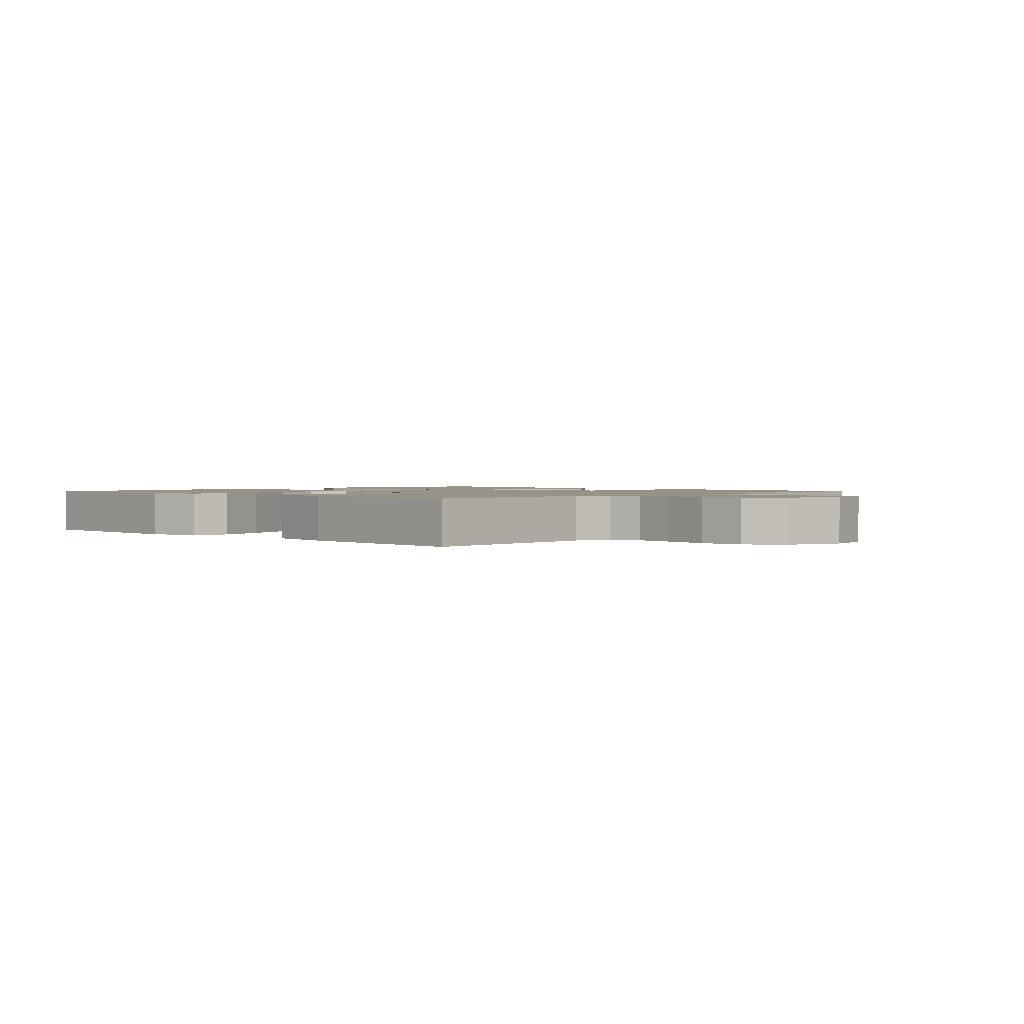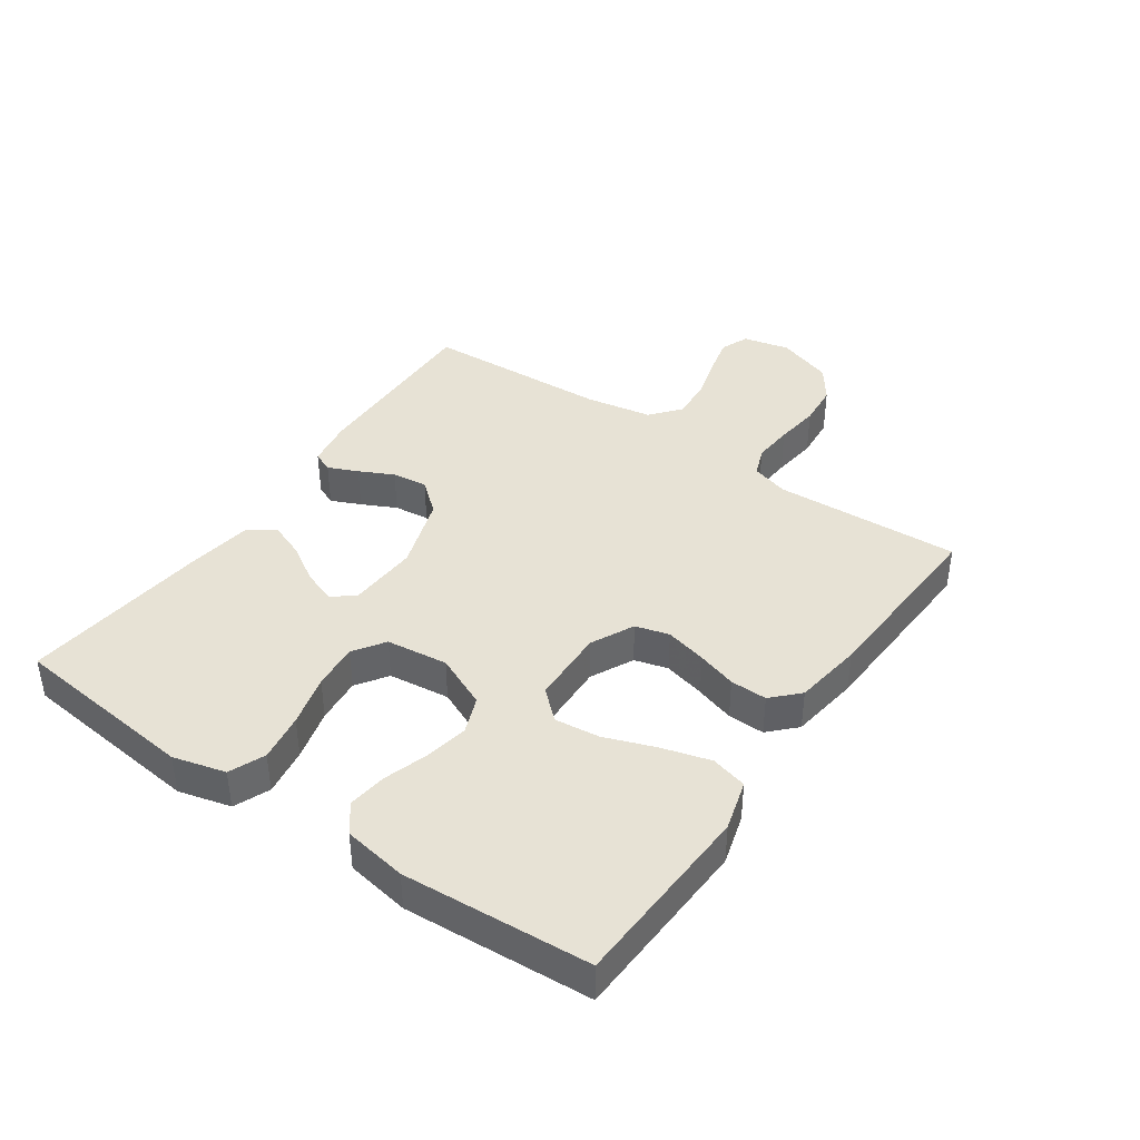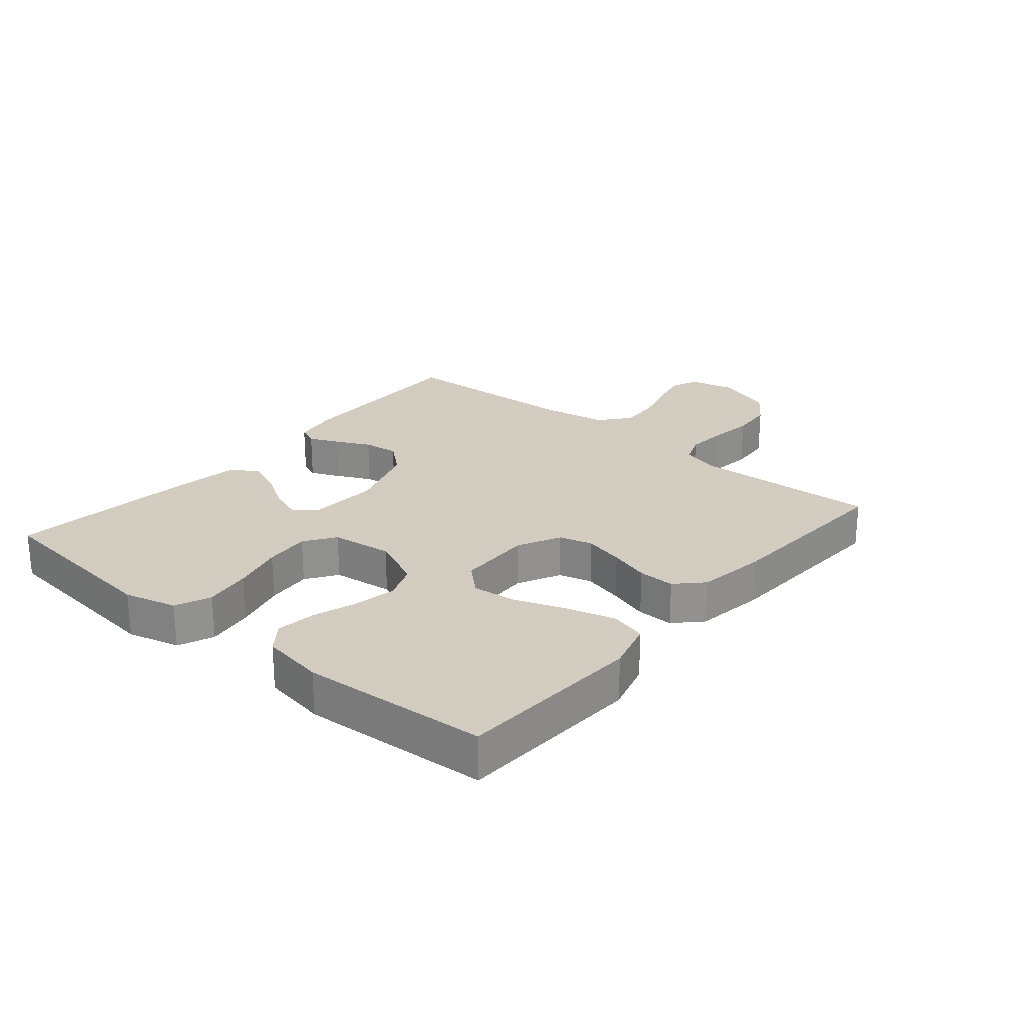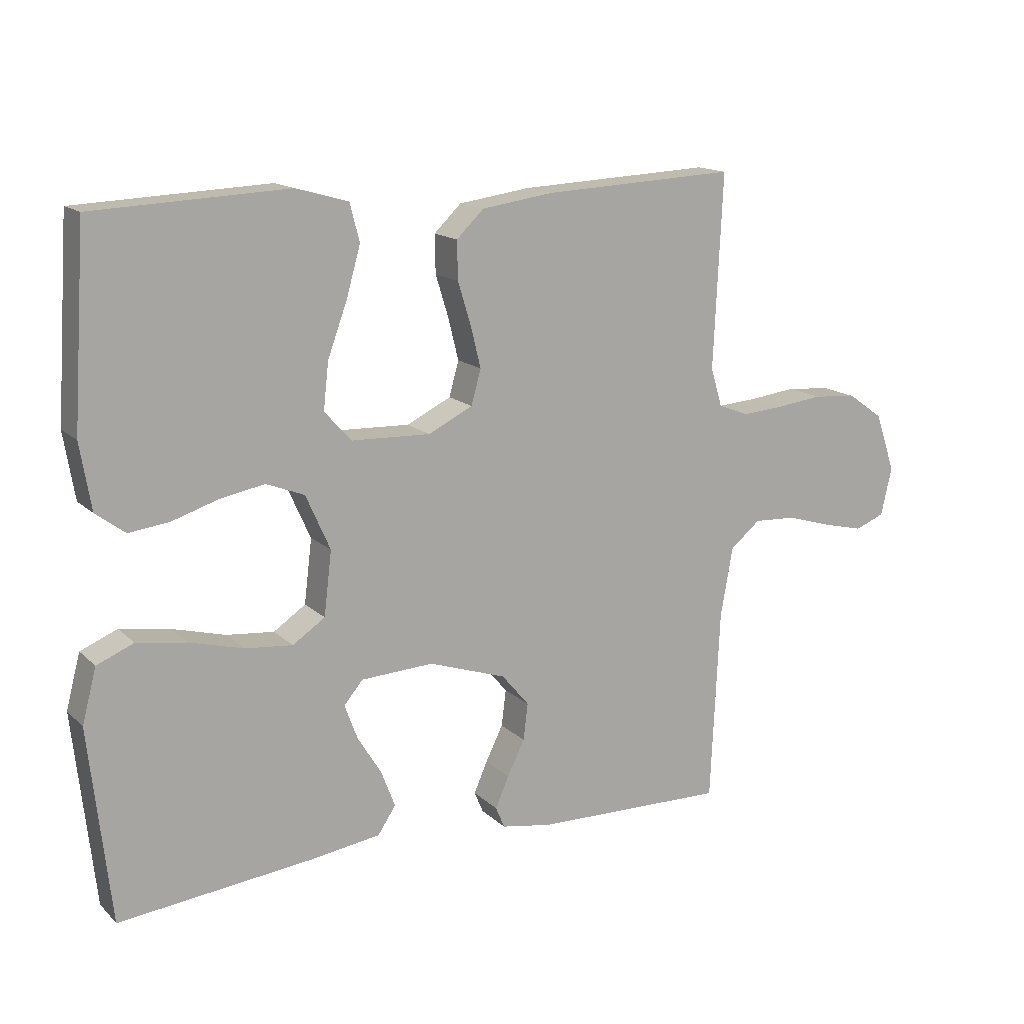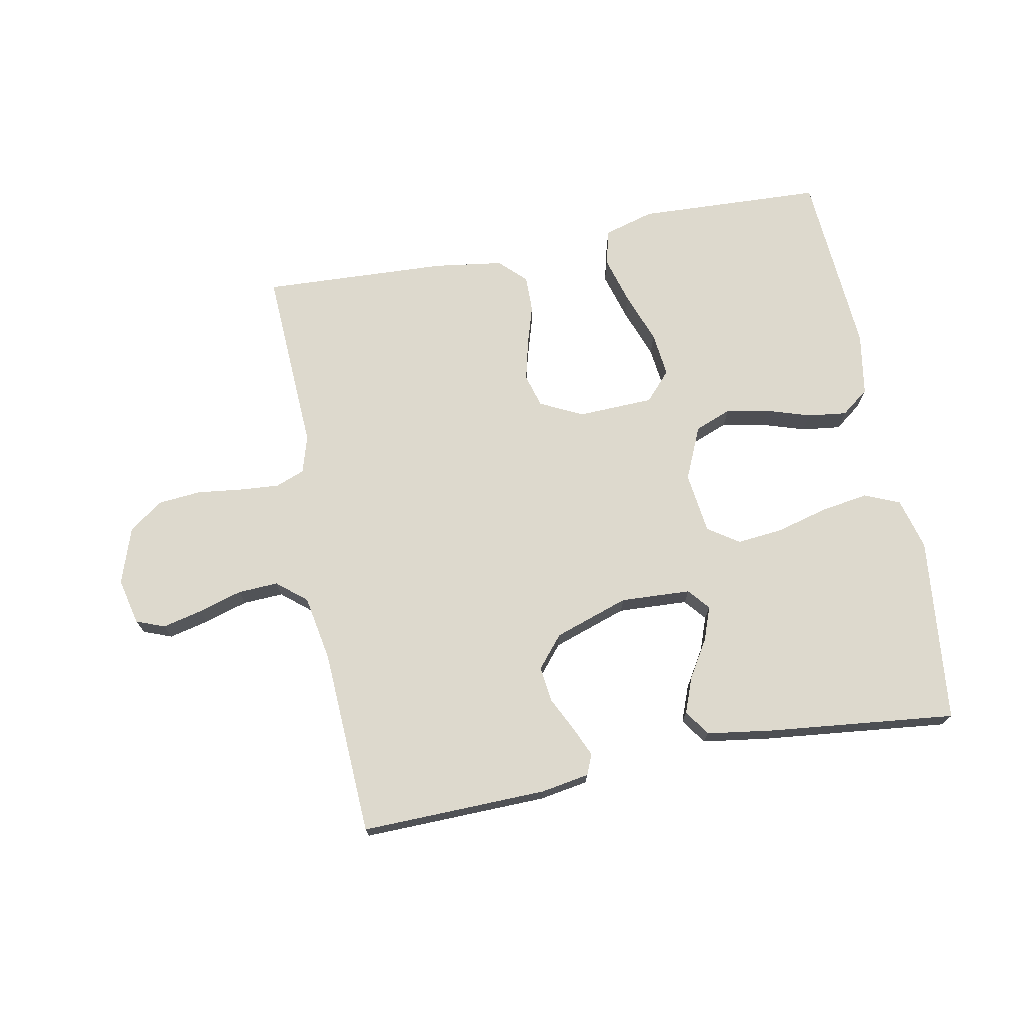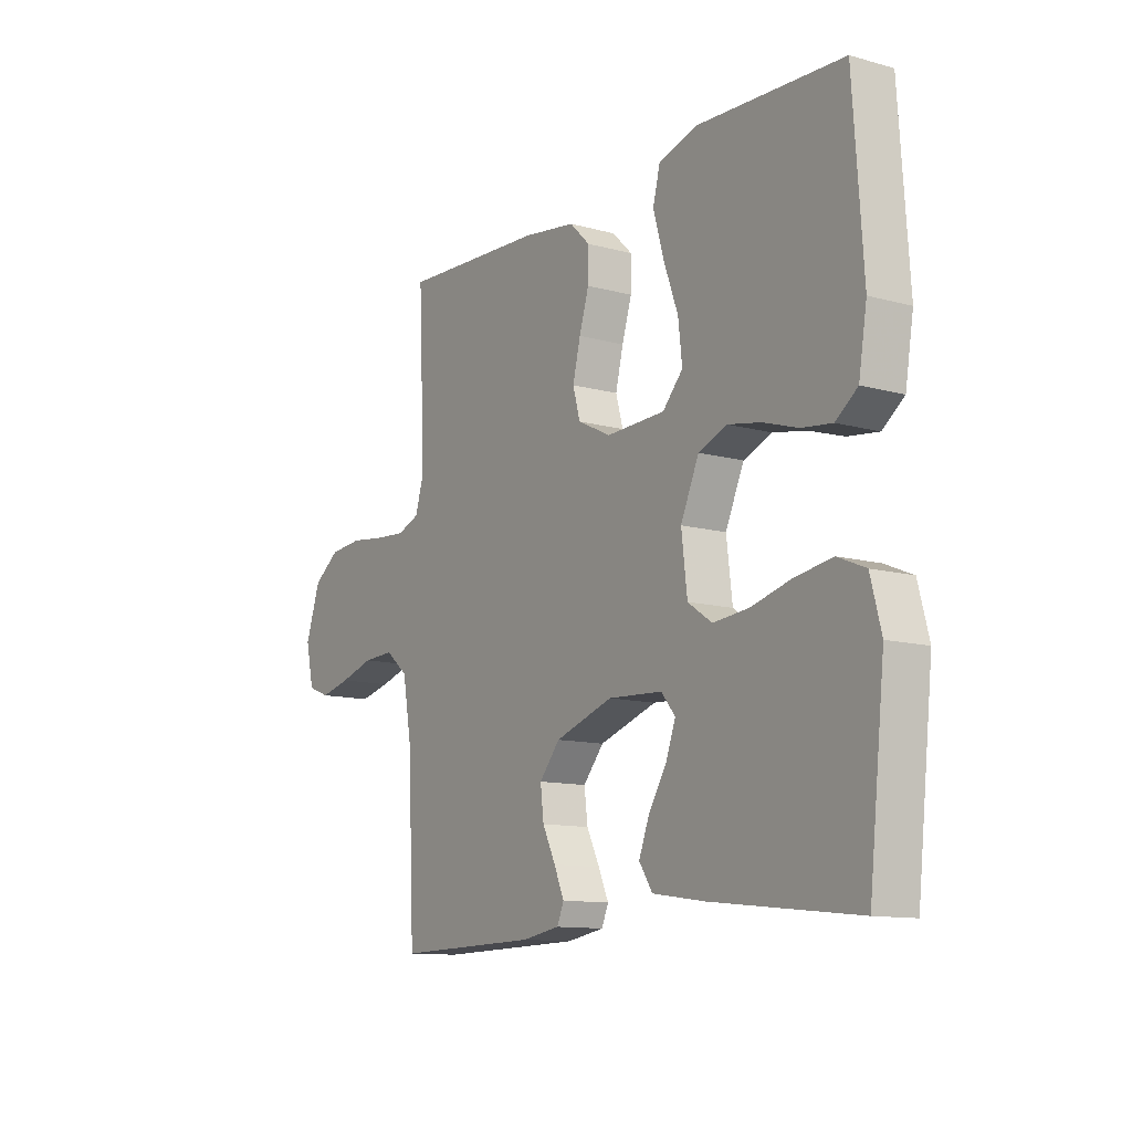
<metadata>
{"format":"obj","ext":"obj","renderer":"f3d","projection":"perspective","resolution":1024,"background":"white","views":[{"elev":1.5,"azim":44.7,"up":"+Y"},{"elev":40.4,"azim":-55.3,"up":"+Y"},{"elev":24.3,"azim":-49.8,"up":"+Y"},{"elev":14.9,"azim":-28.8,"up":"+Z"},{"elev":71.9,"azim":169.0,"up":"+Y"},{"elev":-11.8,"azim":-123.4,"up":"+Z"}]}
</metadata>
<code>
v 0.5 0.07 -0.5
v 0.2 0.07 -0.494
v 0.122 0.07 -0.481
v 0.108 0.07 -0.448
v 0.129 0.07 -0.4
v 0.156 0.07 -0.345
v 0.163 0.07 -0.288
v 0.12 0.07 -0.237
v 0 0.07 -0.197
v -0.113 0.07 -0.203
v -0.142 0.07 -0.238
v -0.122 0.07 -0.292
v -0.085 0.07 -0.352
v -0.063 0.07 -0.409
v -0.091 0.07 -0.451
v -0.2 0.07 -0.467
v -0.5 0.07 -0.5
v -0.533 0.07 -0.2
v -0.511 0.07 -0.116
v -0.454 0.07 -0.092
v -0.377 0.07 -0.104
v -0.294 0.07 -0.126
v -0.22 0.07 -0.133
v -0.17 0.07 -0.099
v -0.158 0.07 0
v -0.196 0.07 0.085
v -0.255 0.07 0.108
v -0.324 0.07 0.095
v -0.395 0.07 0.072
v -0.458 0.07 0.064
v -0.503 0.07 0.098
v -0.52 0.07 0.2
v -0.5 0.07 0.5
v -0.2 0.07 0.514
v -0.119 0.07 0.491
v -0.104 0.07 0.433
v -0.126 0.07 0.355
v -0.156 0.07 0.273
v -0.164 0.07 0.201
v -0.122 0.07 0.155
v 0 0.07 0.151
v 0.069 0.07 0.185
v 0.084 0.07 0.239
v 0.068 0.07 0.304
v 0.048 0.07 0.369
v 0.047 0.07 0.428
v 0.089 0.07 0.469
v 0.2 0.07 0.485
v 0.5 0.07 0.5
v 0.486 0.07 0.2
v 0.504 0.07 0.14
v 0.551 0.07 0.122
v 0.616 0.07 0.127
v 0.688 0.07 0.136
v 0.757 0.07 0.13
v 0.812 0.07 0.091
v 0.843 0.07 0
v 0.826 0.07 -0.075
v 0.78 0.07 -0.093
v 0.716 0.07 -0.078
v 0.645 0.07 -0.057
v 0.58 0.07 -0.054
v 0.533 0.07 -0.093
v 0.514 0.07 -0.2
v 0.5 0 -0.5
v 0.2 0 -0.494
v 0.122 0 -0.481
v 0.108 0 -0.448
v 0.129 0 -0.4
v 0.156 0 -0.345
v 0.163 0 -0.288
v 0.12 0 -0.237
v 0 0 -0.197
v -0.113 0 -0.203
v -0.142 0 -0.238
v -0.122 0 -0.292
v -0.085 0 -0.352
v -0.063 0 -0.409
v -0.091 0 -0.451
v -0.2 0 -0.467
v -0.5 0 -0.5
v -0.533 0 -0.2
v -0.511 0 -0.116
v -0.454 0 -0.092
v -0.377 0 -0.104
v -0.294 0 -0.126
v -0.22 0 -0.133
v -0.17 0 -0.099
v -0.158 0 0
v -0.196 0 0.085
v -0.255 0 0.108
v -0.324 0 0.095
v -0.395 0 0.072
v -0.458 0 0.064
v -0.503 0 0.098
v -0.52 0 0.2
v -0.5 0 0.5
v -0.2 0 0.514
v -0.119 0 0.491
v -0.104 0 0.433
v -0.126 0 0.355
v -0.156 0 0.273
v -0.164 0 0.201
v -0.122 0 0.155
v 0 0 0.151
v 0.069 0 0.185
v 0.084 0 0.239
v 0.068 0 0.304
v 0.048 0 0.369
v 0.047 0 0.428
v 0.089 0 0.469
v 0.2 0 0.485
v 0.5 0 0.5
v 0.486 0 0.2
v 0.504 0 0.14
v 0.551 0 0.122
v 0.616 0 0.127
v 0.688 0 0.136
v 0.757 0 0.13
v 0.812 0 0.091
v 0.843 0 0
v 0.826 0 -0.075
v 0.78 0 -0.093
v 0.716 0 -0.078
v 0.645 0 -0.057
v 0.58 0 -0.054
v 0.533 0 -0.093
v 0.514 0 -0.2
f 58 59 60 61
f 56 57 58 61
f 56 61 62
f 53 54 55 56
f 52 53 56 62
f 51 52 62 63
f 47 48 49 50
f 44 45 46 47
f 43 44 47 50
f 42 43 50 51
f 35 36 37 38
f 33 34 35 38
f 33 38 39
f 32 33 39 40
f 28 29 30 31
f 27 28 31 32
f 19 20 21 22
f 19 22 23
f 18 19 23
f 17 18 23
f 16 17 23 24
f 12 13 14 15
f 11 12 15 16
f 3 4 5 6
f 1 2 3 6
f 64 1 6 7
f 63 64 7 8
f 41 42 51 63
f 40 41 63 8
f 27 32 40
f 26 27 40
f 25 26 40 8
f 11 16 24 25
f 10 11 25
f 9 10 25
f 8 9 25
f 125 124 123 122
f 125 122 121 120
f 126 125 120
f 120 119 118 117
f 126 120 117 116
f 127 126 116 115
f 114 113 112 111
f 111 110 109 108
f 114 111 108 107
f 115 114 107 106
f 102 101 100 99
f 102 99 98 97
f 103 102 97
f 104 103 97 96
f 95 94 93 92
f 96 95 92 91
f 86 85 84 83
f 87 86 83
f 87 83 82
f 87 82 81
f 88 87 81 80
f 79 78 77 76
f 80 79 76 75
f 70 69 68 67
f 70 67 66 65
f 71 70 65 128
f 72 71 128 127
f 127 115 106 105
f 72 127 105 104
f 104 96 91
f 104 91 90
f 72 104 90 89
f 89 88 80 75
f 89 75 74
f 89 74 73
f 89 73 72
f 1 65 66 2
f 2 66 67 3
f 3 67 68 4
f 4 68 69 5
f 5 69 70 6
f 6 70 71 7
f 7 71 72 8
f 8 72 73 9
f 9 73 74 10
f 10 74 75 11
f 11 75 76 12
f 12 76 77 13
f 13 77 78 14
f 14 78 79 15
f 15 79 80 16
f 16 80 81 17
f 17 81 82 18
f 18 82 83 19
f 19 83 84 20
f 20 84 85 21
f 21 85 86 22
f 22 86 87 23
f 23 87 88 24
f 24 88 89 25
f 25 89 90 26
f 26 90 91 27
f 27 91 92 28
f 28 92 93 29
f 29 93 94 30
f 30 94 95 31
f 31 95 96 32
f 32 96 97 33
f 33 97 98 34
f 34 98 99 35
f 35 99 100 36
f 36 100 101 37
f 37 101 102 38
f 38 102 103 39
f 39 103 104 40
f 40 104 105 41
f 41 105 106 42
f 42 106 107 43
f 43 107 108 44
f 44 108 109 45
f 45 109 110 46
f 46 110 111 47
f 47 111 112 48
f 48 112 113 49
f 49 113 114 50
f 50 114 115 51
f 51 115 116 52
f 52 116 117 53
f 53 117 118 54
f 54 118 119 55
f 55 119 120 56
f 56 120 121 57
f 57 121 122 58
f 58 122 123 59
f 59 123 124 60
f 60 124 125 61
f 61 125 126 62
f 62 126 127 63
f 63 127 128 64
f 64 128 65 1

</code>
